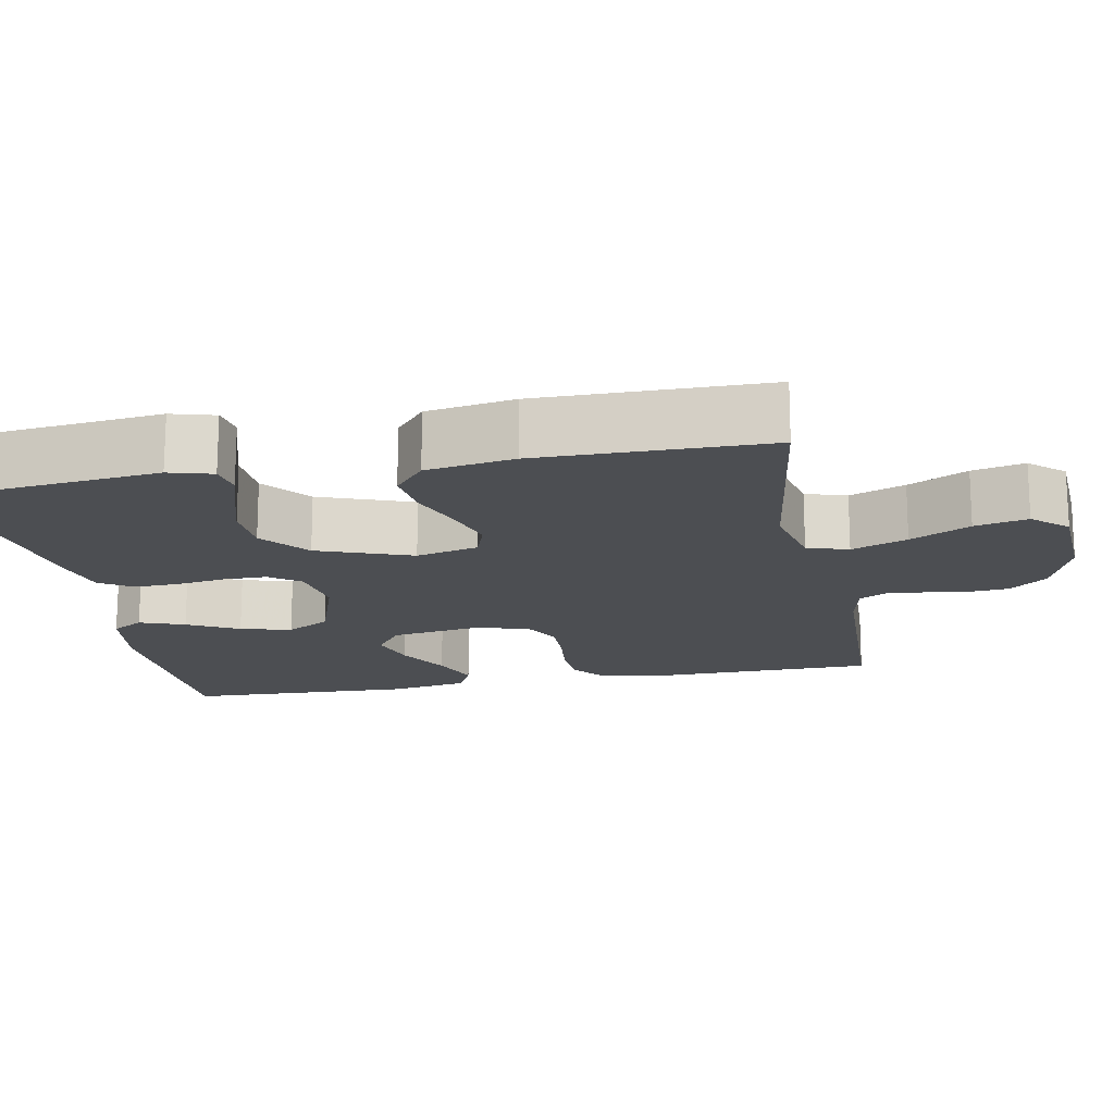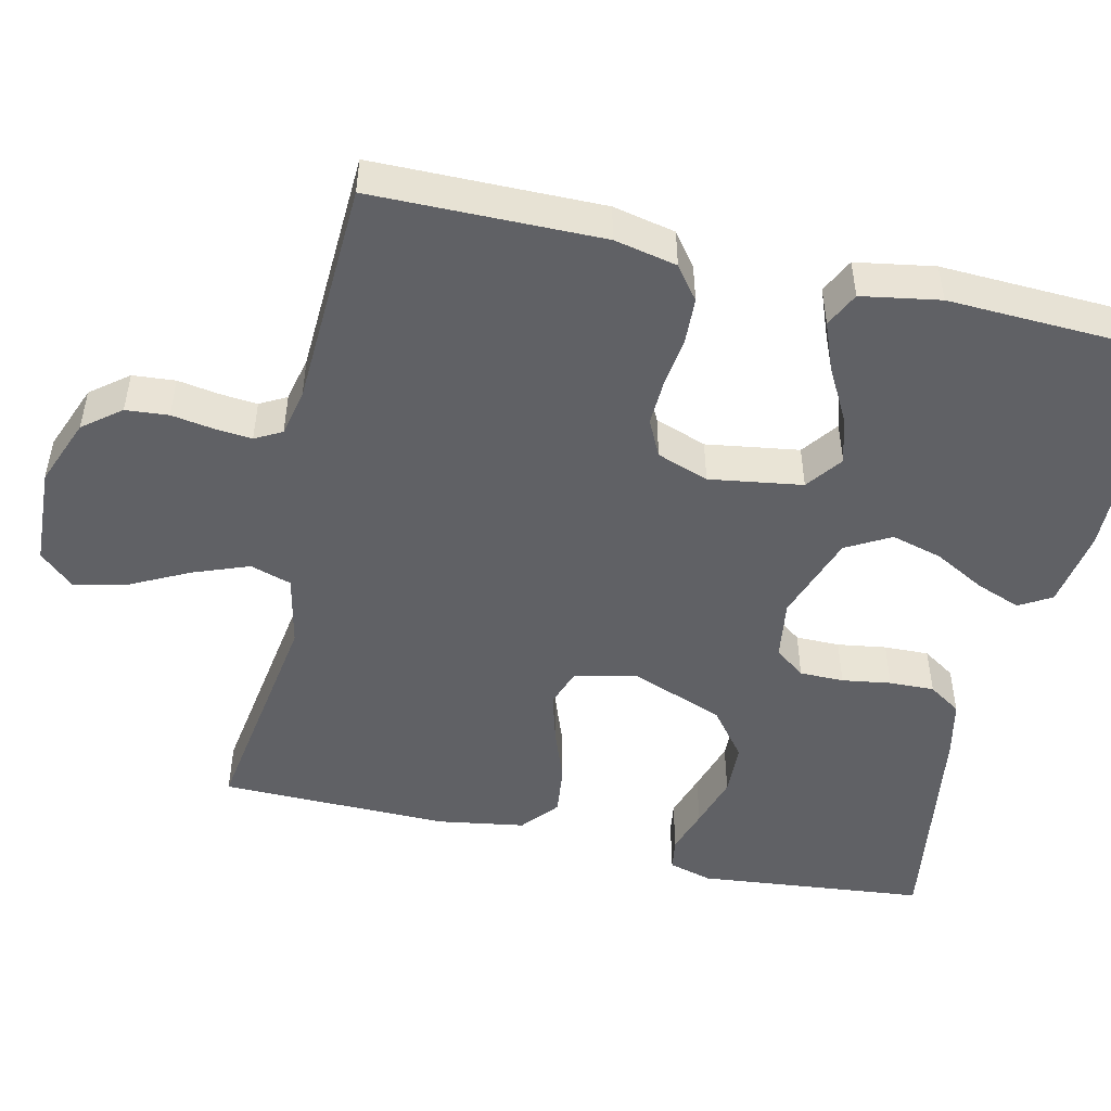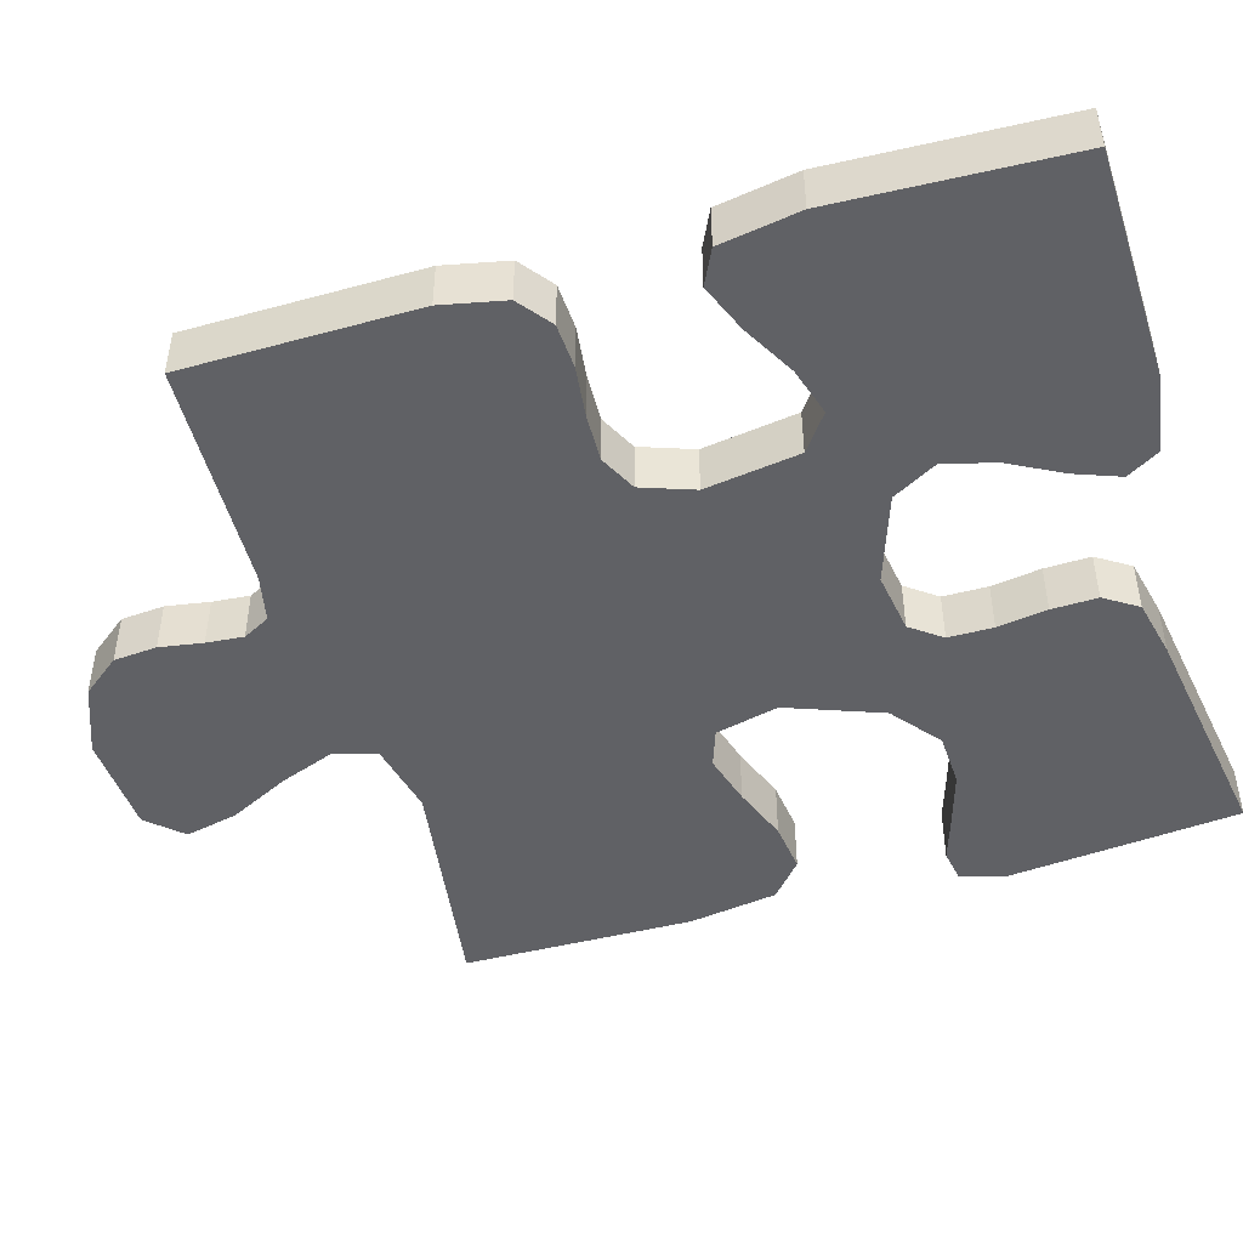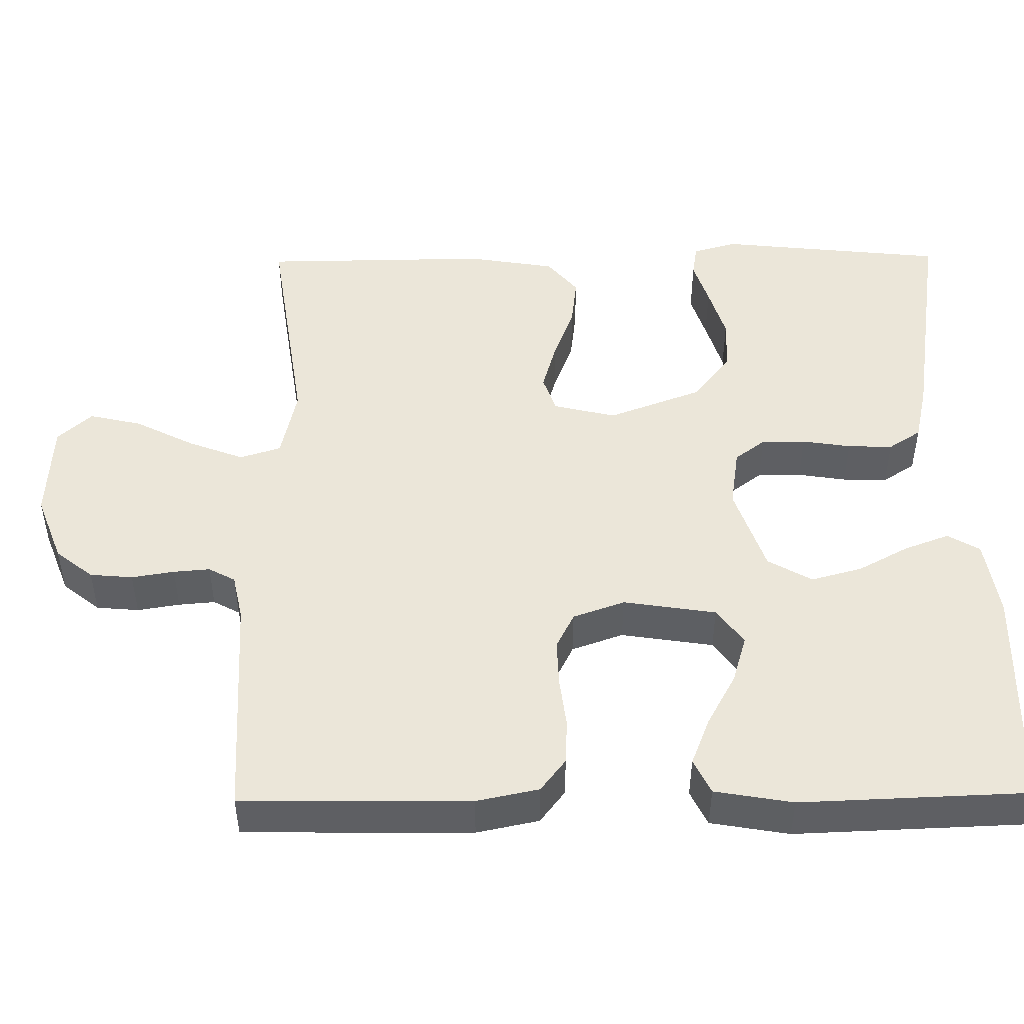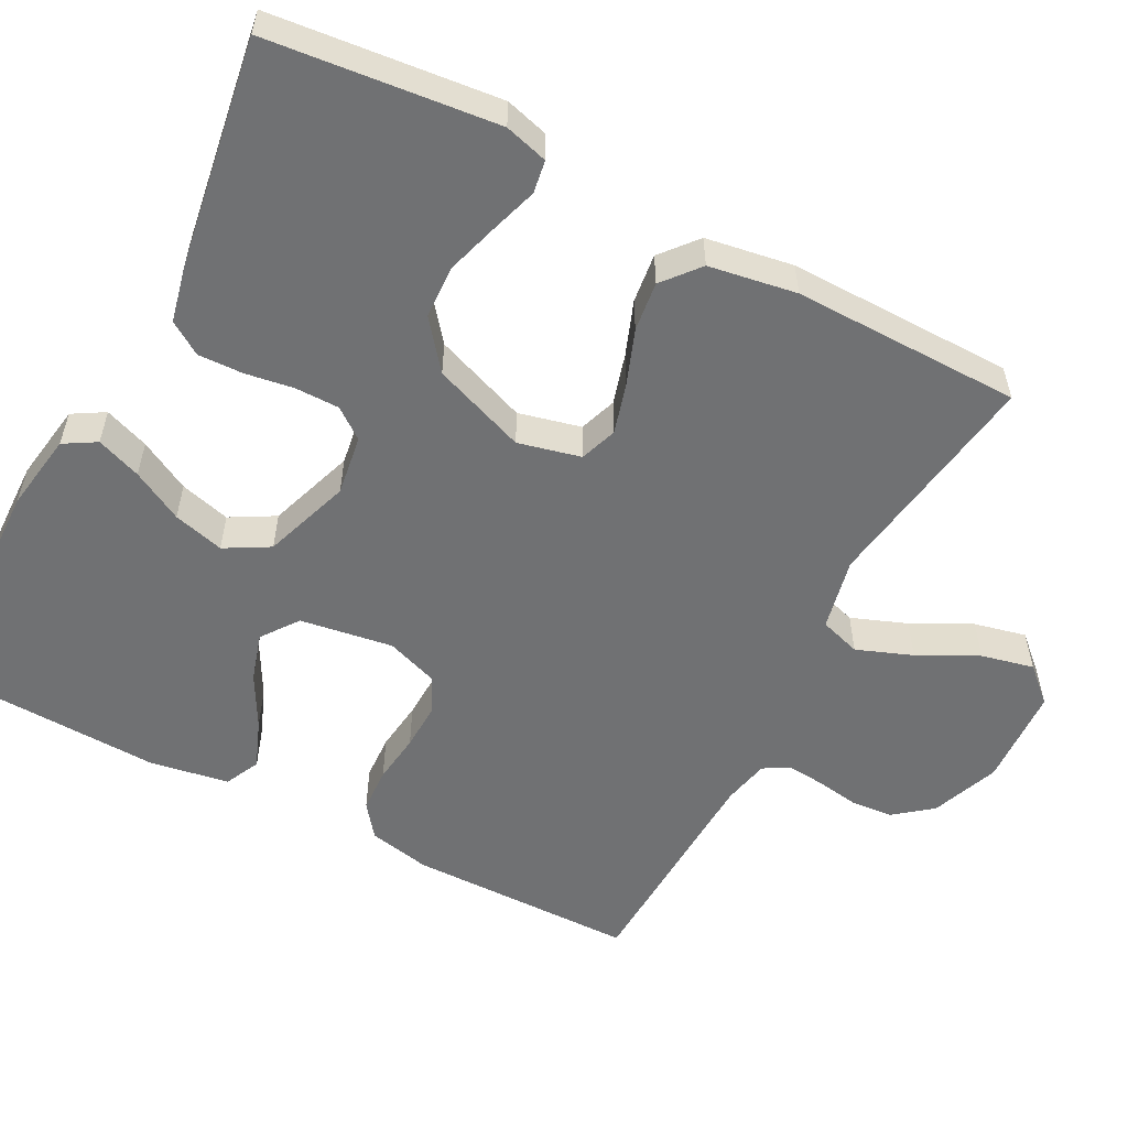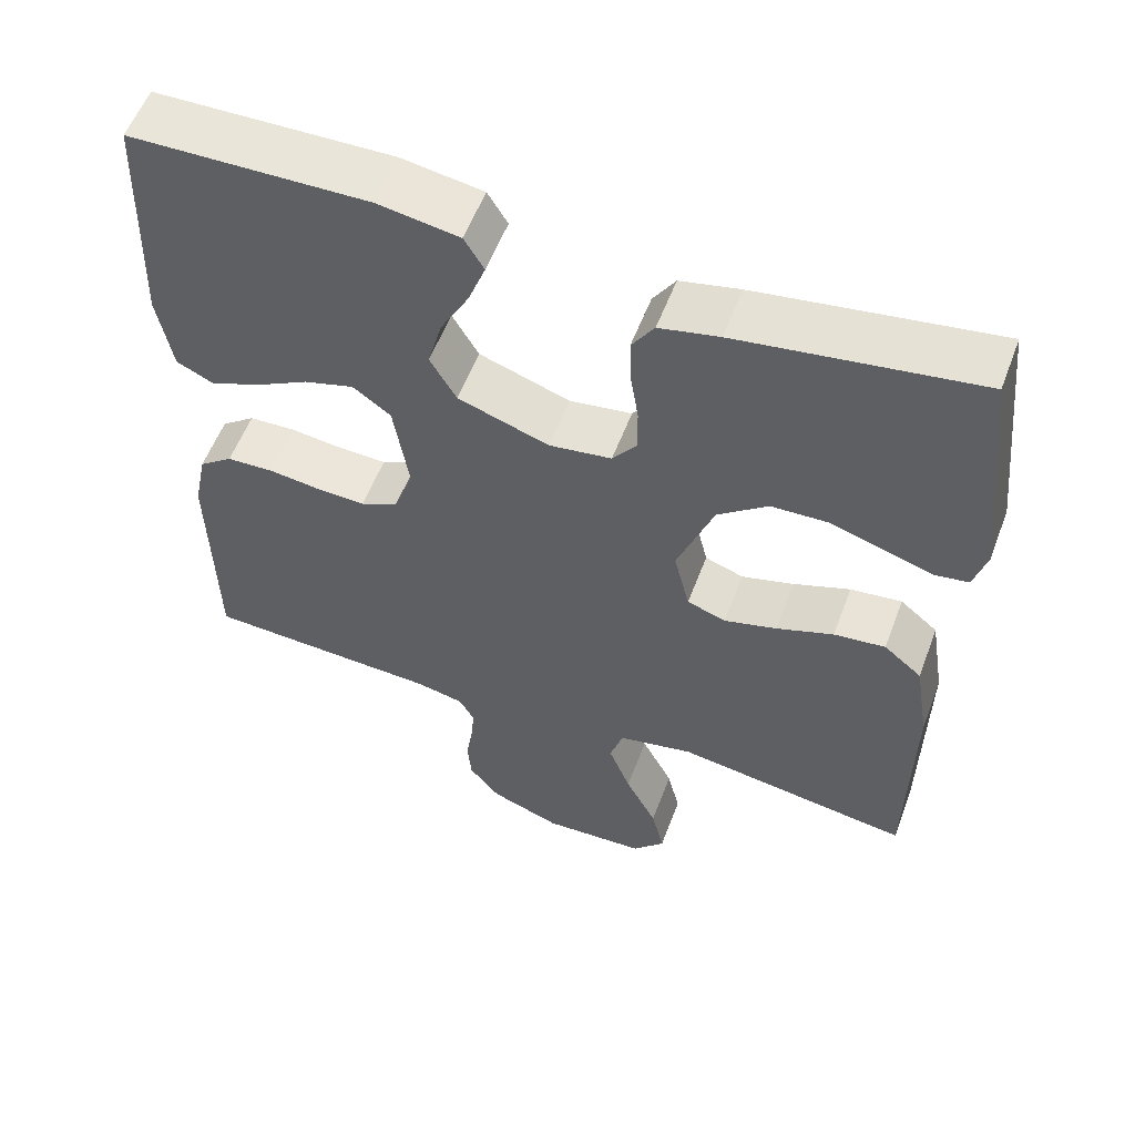
<metadata>
{"format":"obj","ext":"obj","renderer":"f3d","projection":"perspective","resolution":1024,"background":"white","views":[{"elev":-16.7,"azim":101.0,"up":"+Y"},{"elev":-48.9,"azim":-103.2,"up":"+Y"},{"elev":-47.1,"azim":-73.6,"up":"+Y"},{"elev":48.2,"azim":-90.7,"up":"+Y"},{"elev":-55.2,"azim":62.2,"up":"+Y"},{"elev":56.8,"azim":20.6,"up":"+Z"}]}
</metadata>
<code>
v 0.5 0.07 -0.5
v 0.2 0.07 -0.456
v 0.105 0.07 -0.477
v 0.088 0.07 -0.531
v 0.116 0.07 -0.604
v 0.156 0.07 -0.682
v 0.172 0.07 -0.751
v 0.131 0.07 -0.796
v 0 0.07 -0.803
v -0.089 0.07 -0.769
v -0.128 0.07 -0.72
v -0.133 0.07 -0.664
v -0.124 0.07 -0.608
v -0.12 0.07 -0.56
v -0.139 0.07 -0.525
v -0.2 0.07 -0.512
v -0.5 0.07 -0.5
v -0.504 0.07 -0.2
v -0.487 0.07 -0.118
v -0.444 0.07 -0.085
v -0.385 0.07 -0.082
v -0.319 0.07 -0.09
v -0.257 0.07 -0.092
v -0.209 0.07 -0.068
v -0.185 0.07 0
v -0.204 0.07 0.122
v -0.252 0.07 0.157
v -0.315 0.07 0.138
v -0.384 0.07 0.1
v -0.447 0.07 0.075
v -0.493 0.07 0.097
v -0.511 0.07 0.2
v -0.5 0.07 0.5
v -0.2 0.07 0.508
v -0.097 0.07 0.492
v -0.072 0.07 0.45
v -0.094 0.07 0.391
v -0.13 0.07 0.324
v -0.148 0.07 0.257
v -0.115 0.07 0.199
v 0 0.07 0.16
v 0.079 0.07 0.172
v 0.109 0.07 0.212
v 0.109 0.07 0.27
v 0.099 0.07 0.334
v 0.097 0.07 0.393
v 0.125 0.07 0.436
v 0.2 0.07 0.453
v 0.5 0.07 0.5
v 0.532 0.07 0.2
v 0.516 0.07 0.143
v 0.473 0.07 0.136
v 0.413 0.07 0.155
v 0.343 0.07 0.176
v 0.273 0.07 0.173
v 0.21 0.07 0.123
v 0.164 0.07 0
v 0.184 0.07 -0.082
v 0.233 0.07 -0.099
v 0.299 0.07 -0.08
v 0.371 0.07 -0.053
v 0.436 0.07 -0.045
v 0.484 0.07 -0.085
v 0.503 0.07 -0.2
v 0.5 0 -0.5
v 0.2 0 -0.456
v 0.105 0 -0.477
v 0.088 0 -0.531
v 0.116 0 -0.604
v 0.156 0 -0.682
v 0.172 0 -0.751
v 0.131 0 -0.796
v 0 0 -0.803
v -0.089 0 -0.769
v -0.128 0 -0.72
v -0.133 0 -0.664
v -0.124 0 -0.608
v -0.12 0 -0.56
v -0.139 0 -0.525
v -0.2 0 -0.512
v -0.5 0 -0.5
v -0.504 0 -0.2
v -0.487 0 -0.118
v -0.444 0 -0.085
v -0.385 0 -0.082
v -0.319 0 -0.09
v -0.257 0 -0.092
v -0.209 0 -0.068
v -0.185 0 0
v -0.204 0 0.122
v -0.252 0 0.157
v -0.315 0 0.138
v -0.384 0 0.1
v -0.447 0 0.075
v -0.493 0 0.097
v -0.511 0 0.2
v -0.5 0 0.5
v -0.2 0 0.508
v -0.097 0 0.492
v -0.072 0 0.45
v -0.094 0 0.391
v -0.13 0 0.324
v -0.148 0 0.257
v -0.115 0 0.199
v 0 0 0.16
v 0.079 0 0.172
v 0.109 0 0.212
v 0.109 0 0.27
v 0.099 0 0.334
v 0.097 0 0.393
v 0.125 0 0.436
v 0.2 0 0.453
v 0.5 0 0.5
v 0.532 0 0.2
v 0.516 0 0.143
v 0.473 0 0.136
v 0.413 0 0.155
v 0.343 0 0.176
v 0.273 0 0.173
v 0.21 0 0.123
v 0.164 0 0
v 0.184 0 -0.082
v 0.233 0 -0.099
v 0.299 0 -0.08
v 0.371 0 -0.053
v 0.436 0 -0.045
v 0.484 0 -0.085
v 0.503 0 -0.2
f 64 1 2
f 63 64 2
f 62 63 2
f 61 62 2
f 60 61 2
f 59 60 2 3
f 58 59 3
f 57 58 3 4
f 51 52 53
f 50 51 53
f 49 50 53
f 48 49 53
f 47 48 53
f 46 47 53
f 45 46 53
f 44 45 53
f 44 53 54
f 43 44 54 55
f 36 37 38
f 35 36 38
f 34 35 38
f 33 34 38
f 32 33 38
f 31 32 38
f 30 31 38
f 29 30 38
f 28 29 38
f 27 28 38 39
f 26 27 39 40
f 20 21 22
f 19 20 22
f 18 19 22
f 17 18 22
f 16 17 22
f 15 16 22 23
f 14 15 23 24
f 11 12 13
f 10 11 13
f 9 10 13
f 8 9 13
f 7 8 13
f 6 7 13
f 5 6 13
f 4 5 13 14
f 14 24 25
f 4 14 25
f 57 4 25
f 42 43 55 56
f 57 25 26
f 56 57 26
f 42 56 26
f 41 42 26
f 26 40 41
f 66 65 128
f 66 128 127
f 66 127 126
f 66 126 125
f 66 125 124
f 67 66 124 123
f 67 123 122
f 68 67 122 121
f 117 116 115
f 117 115 114
f 117 114 113
f 117 113 112
f 117 112 111
f 117 111 110
f 117 110 109
f 117 109 108
f 118 117 108
f 119 118 108 107
f 102 101 100
f 102 100 99
f 102 99 98
f 102 98 97
f 102 97 96
f 102 96 95
f 102 95 94
f 102 94 93
f 102 93 92
f 103 102 92 91
f 104 103 91 90
f 86 85 84
f 86 84 83
f 86 83 82
f 86 82 81
f 86 81 80
f 87 86 80 79
f 88 87 79 78
f 77 76 75
f 77 75 74
f 77 74 73
f 77 73 72
f 77 72 71
f 77 71 70
f 77 70 69
f 78 77 69 68
f 89 88 78
f 89 78 68
f 89 68 121
f 120 119 107 106
f 90 89 121
f 90 121 120
f 90 120 106
f 90 106 105
f 105 104 90
f 1 65 66 2
f 2 66 67 3
f 3 67 68 4
f 4 68 69 5
f 5 69 70 6
f 6 70 71 7
f 7 71 72 8
f 8 72 73 9
f 9 73 74 10
f 10 74 75 11
f 11 75 76 12
f 12 76 77 13
f 13 77 78 14
f 14 78 79 15
f 15 79 80 16
f 16 80 81 17
f 17 81 82 18
f 18 82 83 19
f 19 83 84 20
f 20 84 85 21
f 21 85 86 22
f 22 86 87 23
f 23 87 88 24
f 24 88 89 25
f 25 89 90 26
f 26 90 91 27
f 27 91 92 28
f 28 92 93 29
f 29 93 94 30
f 30 94 95 31
f 31 95 96 32
f 32 96 97 33
f 33 97 98 34
f 34 98 99 35
f 35 99 100 36
f 36 100 101 37
f 37 101 102 38
f 38 102 103 39
f 39 103 104 40
f 40 104 105 41
f 41 105 106 42
f 42 106 107 43
f 43 107 108 44
f 44 108 109 45
f 45 109 110 46
f 46 110 111 47
f 47 111 112 48
f 48 112 113 49
f 49 113 114 50
f 50 114 115 51
f 51 115 116 52
f 52 116 117 53
f 53 117 118 54
f 54 118 119 55
f 55 119 120 56
f 56 120 121 57
f 57 121 122 58
f 58 122 123 59
f 59 123 124 60
f 60 124 125 61
f 61 125 126 62
f 62 126 127 63
f 63 127 128 64
f 64 128 65 1

</code>
